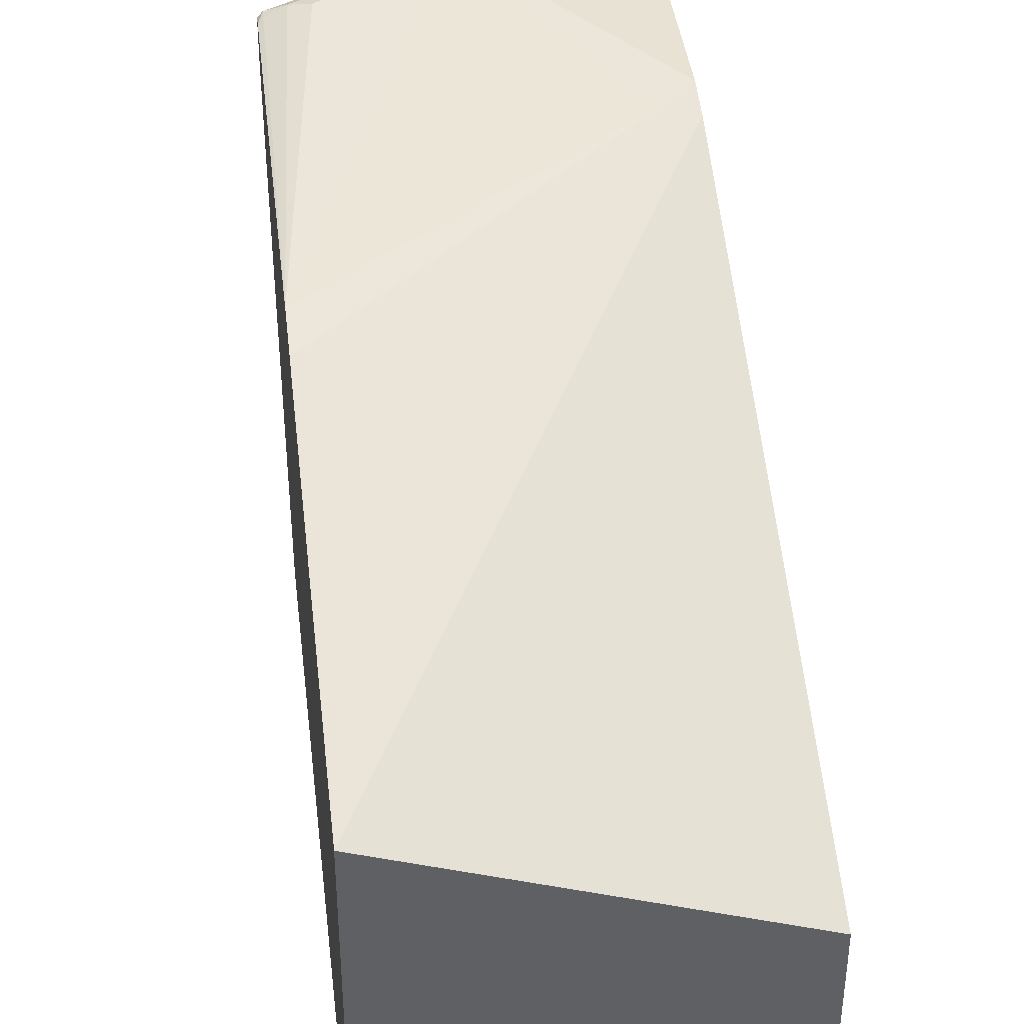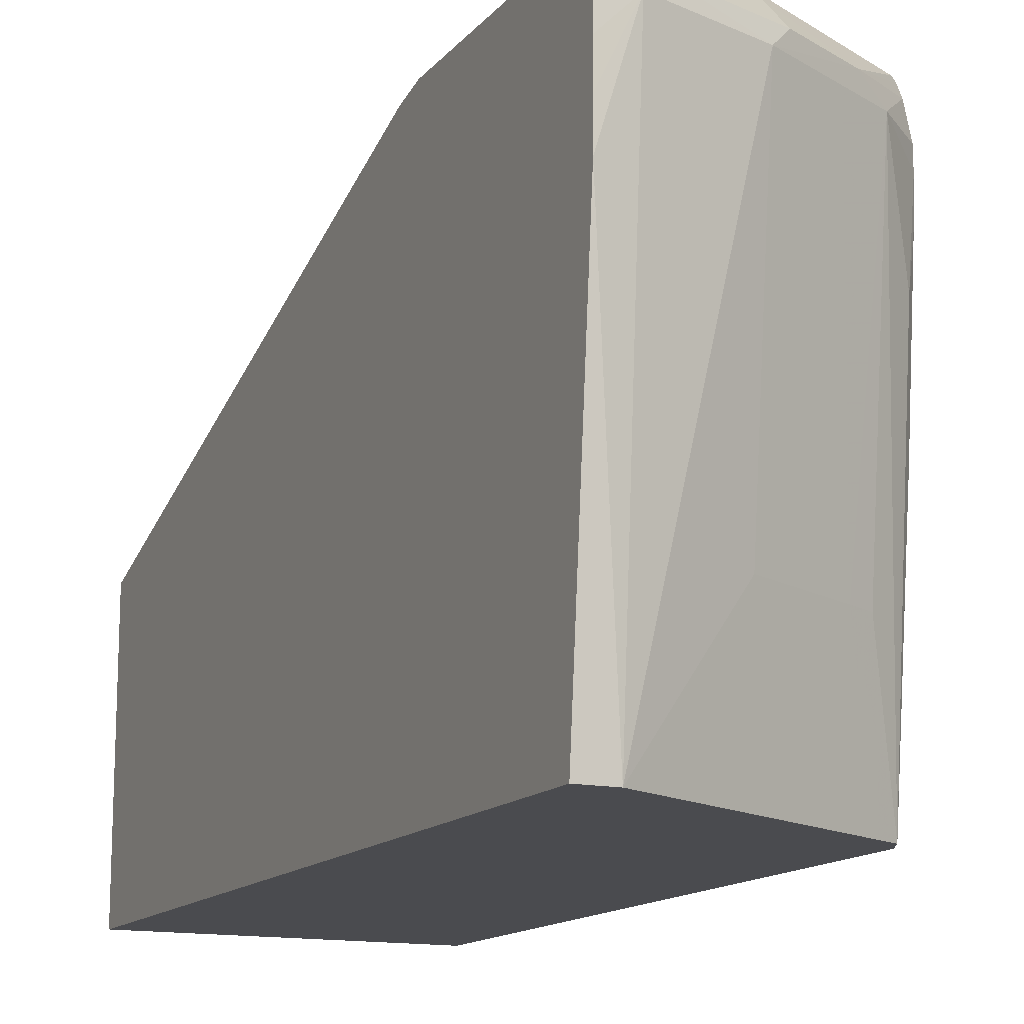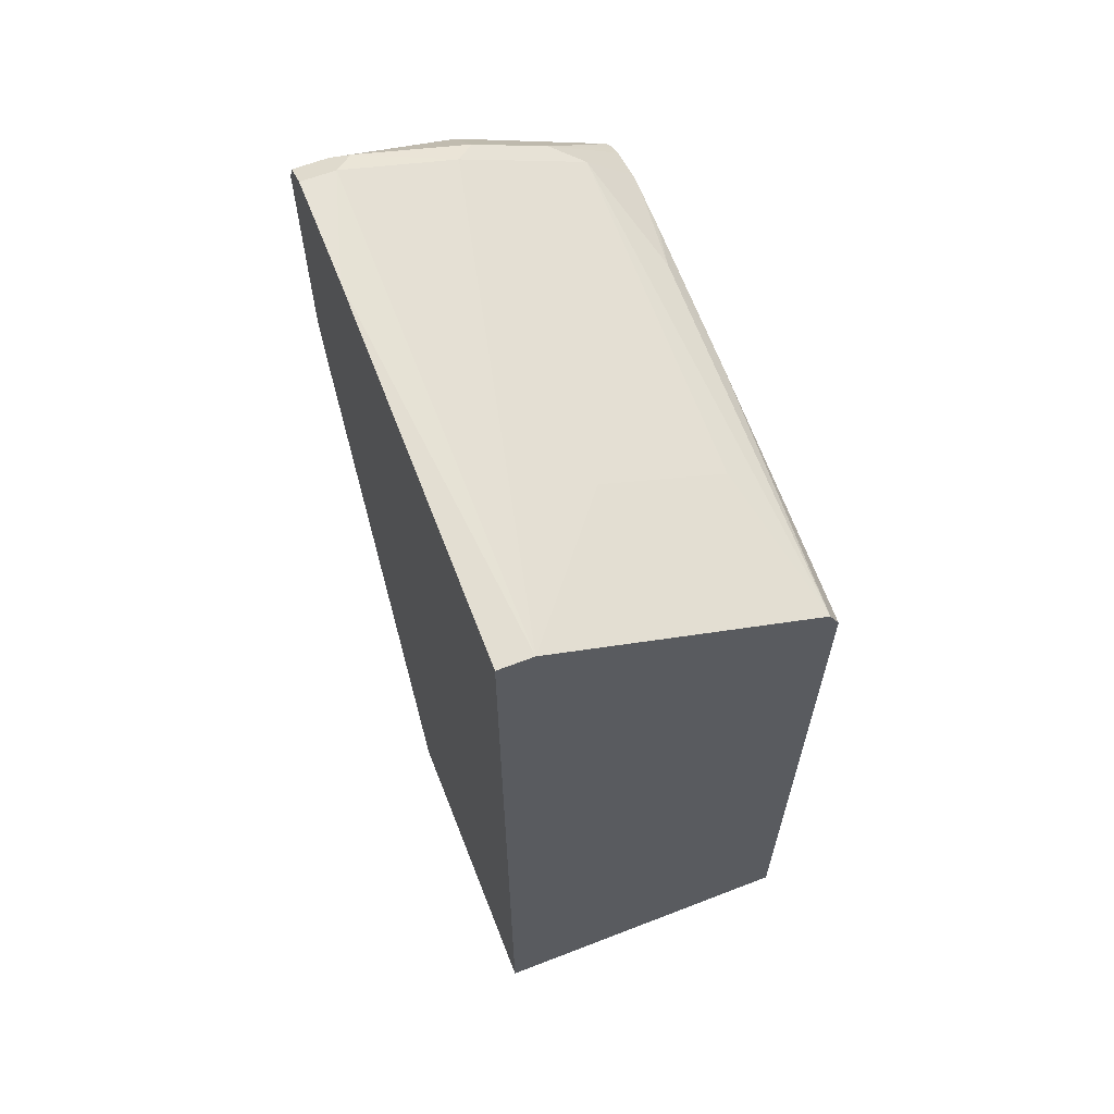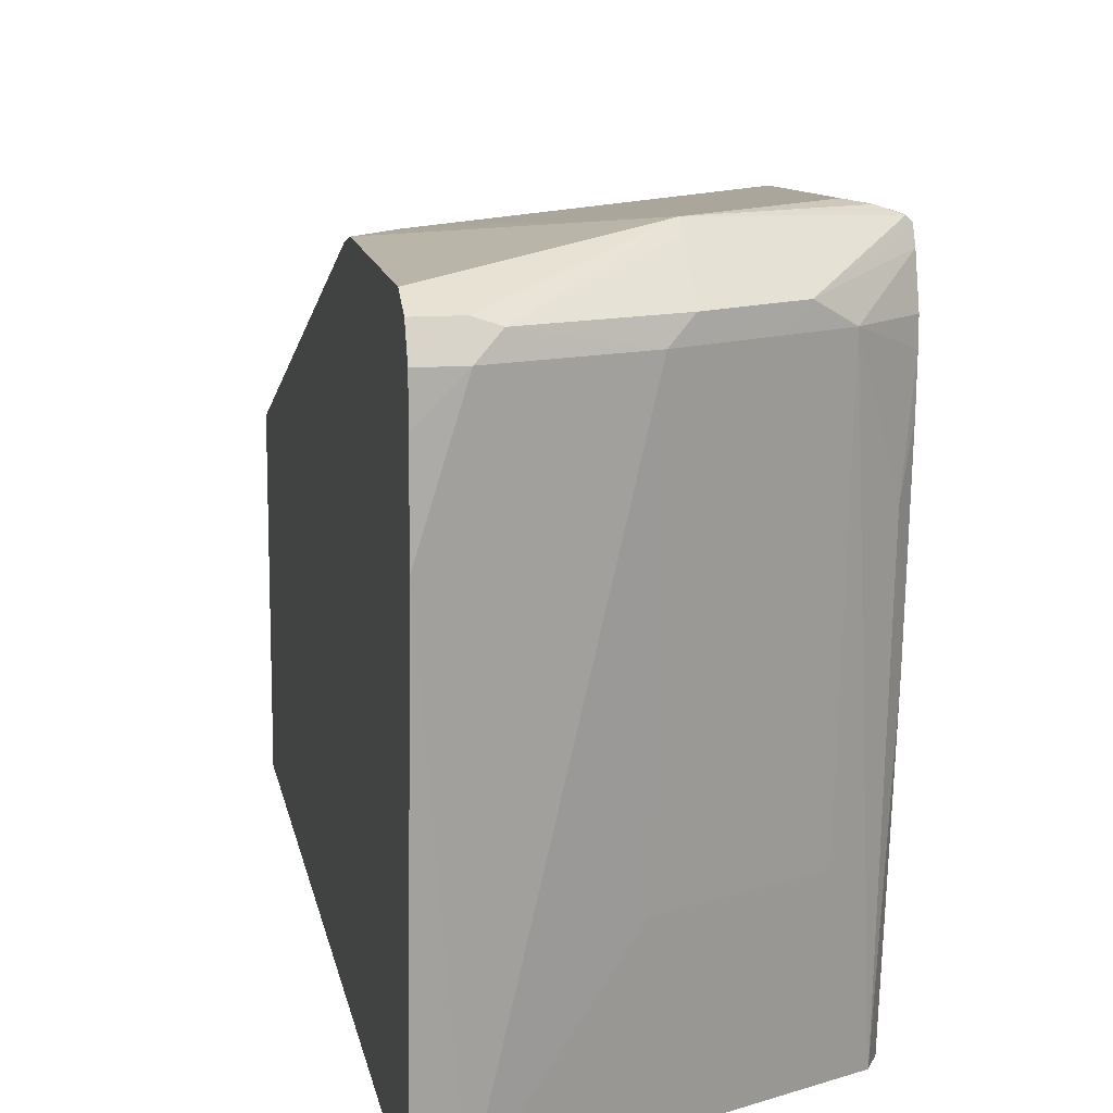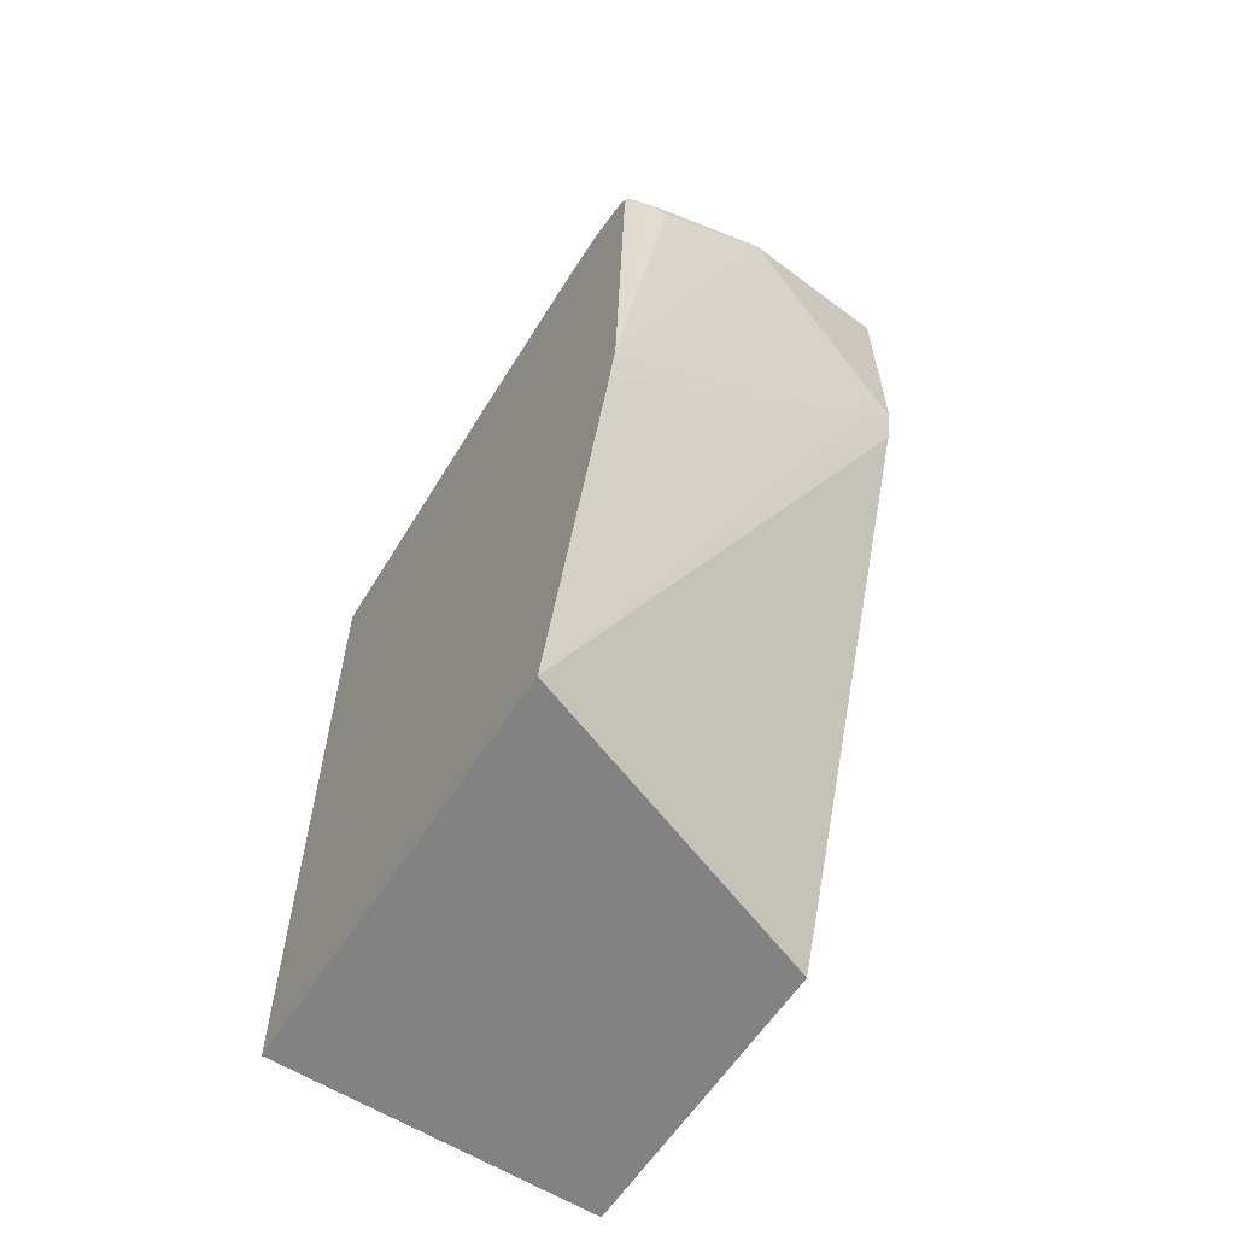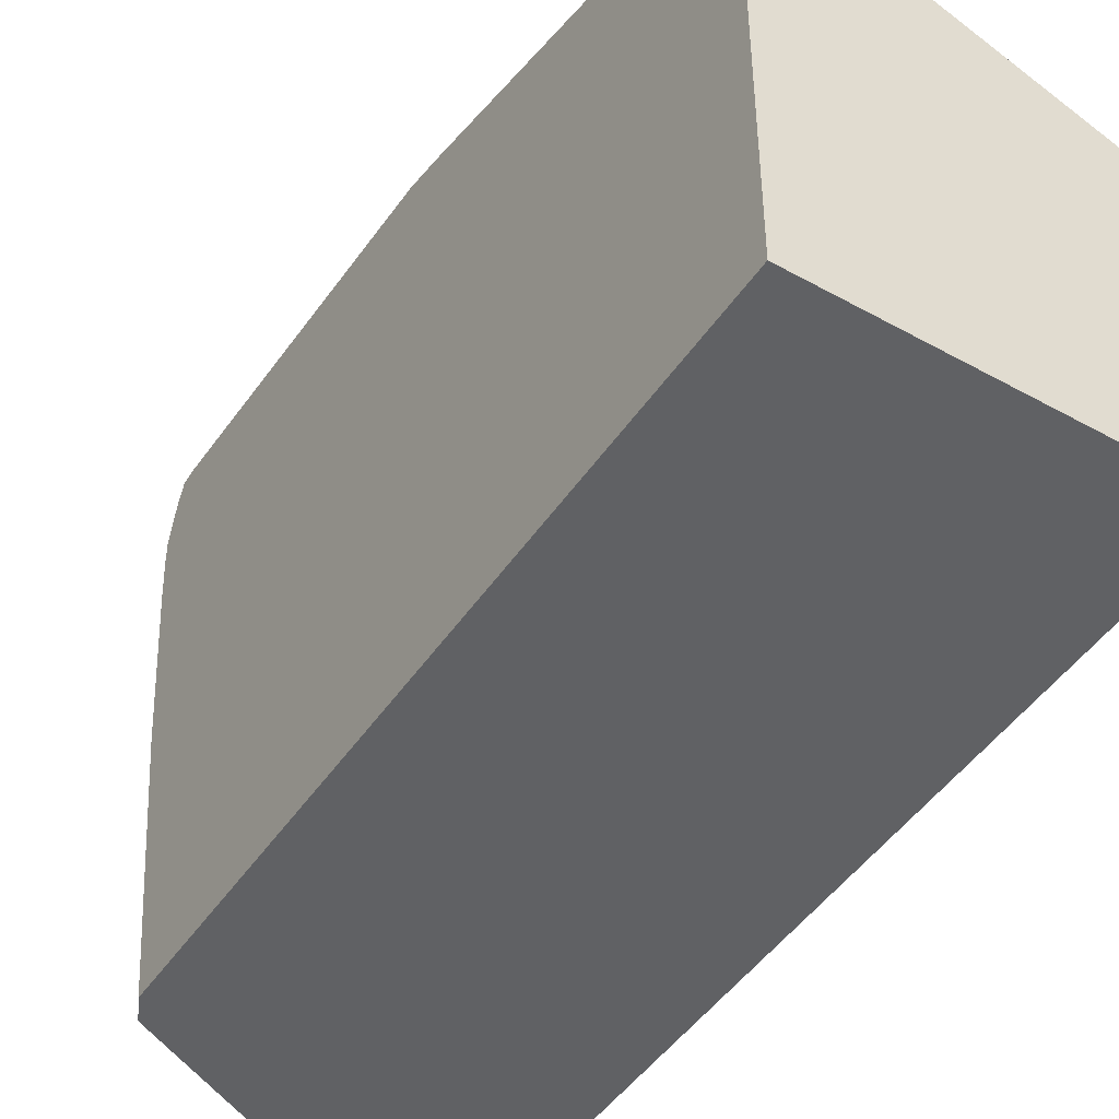
<metadata>
{"format":"obj","ext":"obj","renderer":"f3d","projection":"perspective","resolution":1024,"background":"white","views":[{"elev":40.9,"azim":173.2,"up":"+Y"},{"elev":-14.3,"azim":-25.2,"up":"+Y"},{"elev":63.0,"azim":-21.4,"up":"+Z"},{"elev":12.7,"azim":-10.1,"up":"+Y"},{"elev":-60.7,"azim":147.3,"up":"+Z"},{"elev":-46.8,"azim":147.7,"up":"+Y"}]}
</metadata>
<code>
v 0.1992 0.83 0.4269
v 0.1423 0.83 0.4648
v 0.2087 0.8284 0.43
v 0.2205 0.8158 0.2538
v 0.05843 0.8158 0.4933
v 0.0759 0.8158 0.4933
v 0.05843 0.81 0.5049
v 0.0759 0.8095 0.5059
v 0.08539 0.8063 0.5075
v 0.1423 0.8253 0.4696
v 0.2182 0.8253 0.4316
v 0.0759 0.8158 0.3604
v 0.05843 0.8158 0.3779
v 0.2182 0.8253 0.4269
v 0.2205 0.8111 0.2325
v 0.2205 0.8241 0.4245
v 0.05843 0.8095 0.5059
v 0.05843 0.7978 0.5117
v 0.0759 0.7968 0.5122
v 0.1328 0.7968 0.4933
v 0.1423 0.8063 0.4885
v 0.1802 0.8063 0.4696
v 0.2205 0.823 0.431
v 0.05843 0.8119 0.3604
v 0.2205 0.7635 0.05178
v 0.05843 0.7968 0.5122
v 0.05843 0.7793 0.5122
v 0.05843 0.7602 0.5119
v 0.05843 0.7399 0.5115
v 0.0759 0.5524 0.4933
v 0.1328 0.6261 0.4743
v 0.1834 0.6261 0.449
v 0.1707 0.7968 0.4743
v 0.196 0.7968 0.4616
v 0.2205 0.8158 0.4346
v 0.05843 0.7032 0.05178
v 0.2205 0.5524 0.05178
v 0.05843 0.5524 0.4933
v 0.08997 0.5524 0.4862
v 0.2024 0.5524 0.43
v 0.196 0.6261 0.4426
v 0.215 0.5524 0.4237
v 0.215 0.7399 0.4426
v 0.2205 0.7861 0.4399
v 0.2205 0.7968 0.4399
v 0.05843 0.5524 0.05178
v 0.2205 0.5524 0.4127
v 0.2157 0.5524 0.4223
v 0.2205 0.683 0.4304
v 0.2205 0.7658 0.4386
f 25 37 46
f 25 46 36
f 20 32 33
f 24 25 36
f 22 35 23
f 22 34 35
f 22 33 34
f 20 22 21
f 20 33 22
f 20 31 32
f 18 26 19
f 19 30 20
f 19 29 30
f 19 28 29
f 19 27 28
f 19 26 27
f 12 25 24
f 12 15 25
f 12 24 13
f 29 38 30
f 11 22 23
f 20 30 31
f 30 39 31
f 34 43 44
f 30 46 37
f 11 16 14
f 47 49 48
f 43 50 44
f 43 49 50
f 42 49 43
f 42 48 49
f 34 45 35
f 34 44 45
f 34 42 43
f 34 41 42
f 32 39 40
f 32 34 33
f 32 41 34
f 32 42 41
f 32 40 42
f 31 39 32
f 30 40 39
f 30 42 40
f 30 48 42
f 30 47 48
f 30 37 47
f 30 38 46
f 11 23 16
f 5 13 24
f 10 22 11
f 4 45 44
f 4 35 45
f 4 23 35
f 4 16 23
f 4 14 16
f 4 15 12
f 3 14 4
f 3 11 14
f 2 13 5
f 2 12 13
f 2 11 3
f 2 10 11
f 2 9 10
f 2 8 9
f 2 7 8
f 2 6 7
f 2 5 6
f 1 4 2
f 1 3 4
f 1 2 3
f 10 21 22
f 4 44 50
f 4 50 49
f 2 4 12
f 4 47 37
f 9 21 10
f 4 49 47
f 9 20 21
f 9 19 20
f 9 18 19
f 9 17 18
f 8 17 9
f 5 17 7
f 5 18 17
f 5 26 18
f 5 27 26
f 7 17 8
f 5 28 27
f 4 37 25
f 5 7 6
f 5 24 36
f 5 36 46
f 4 25 15
f 5 38 29
f 5 29 28
f 5 46 38

</code>
